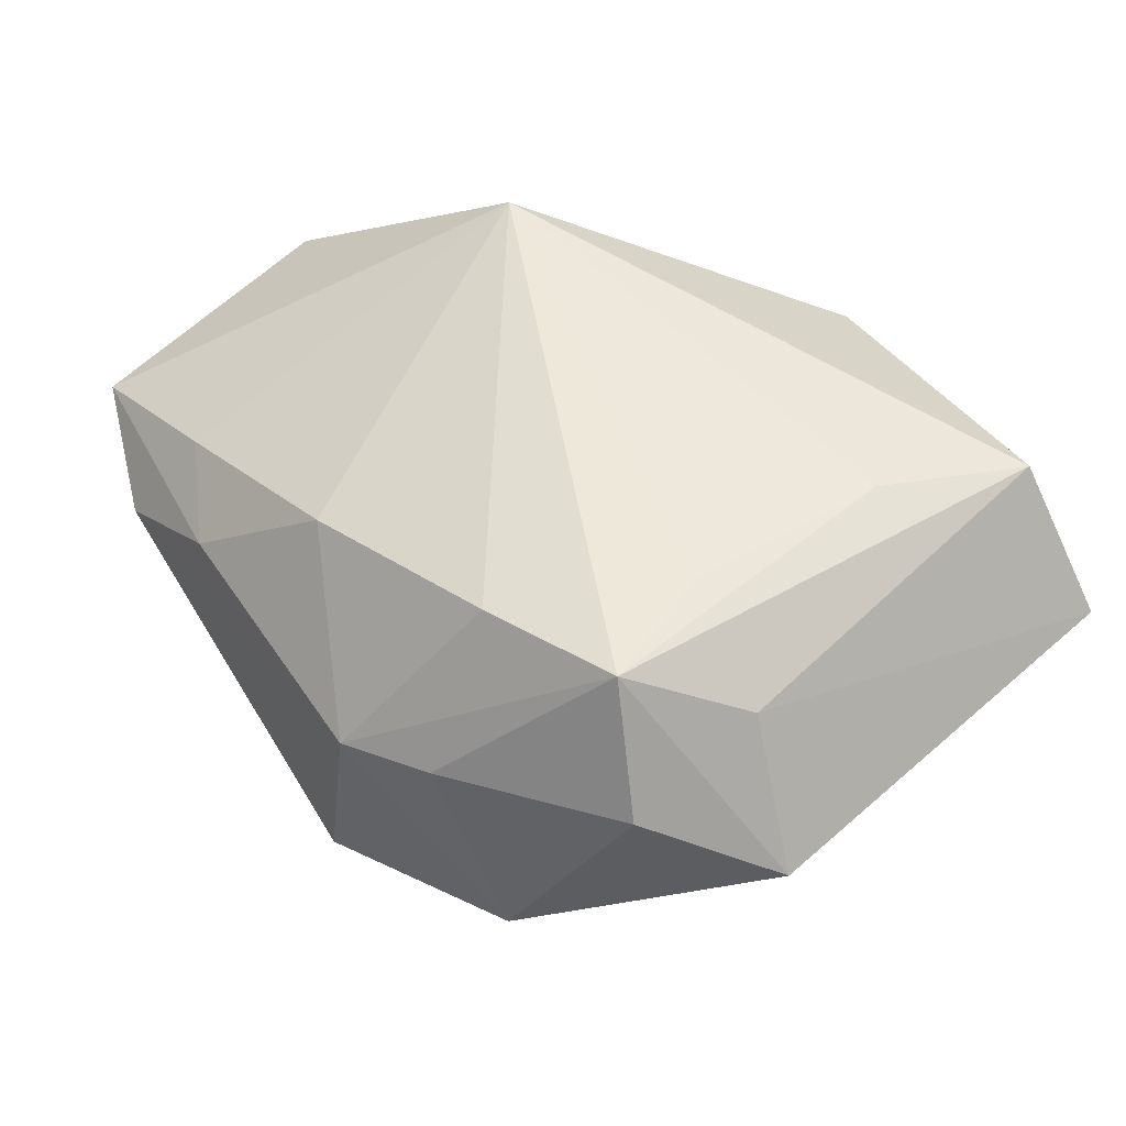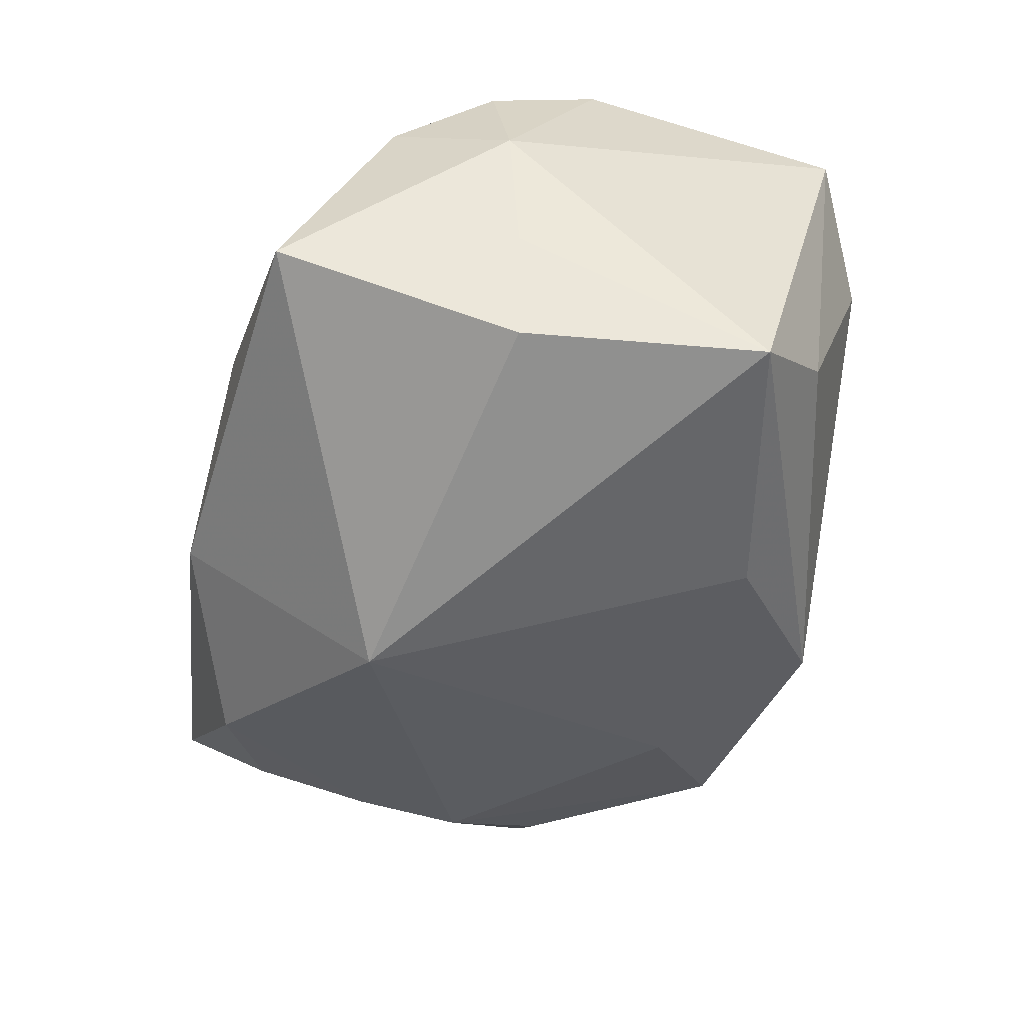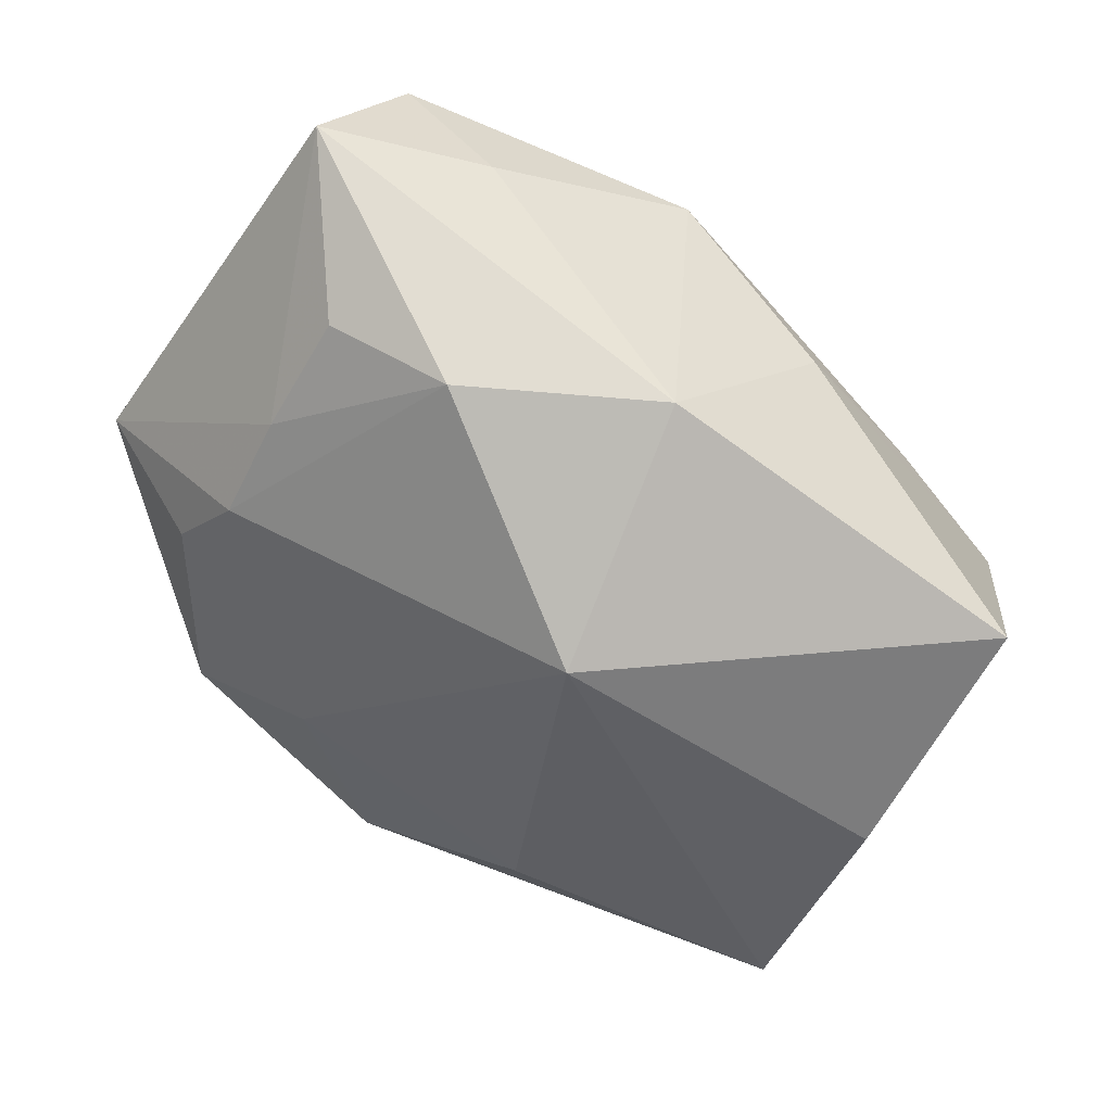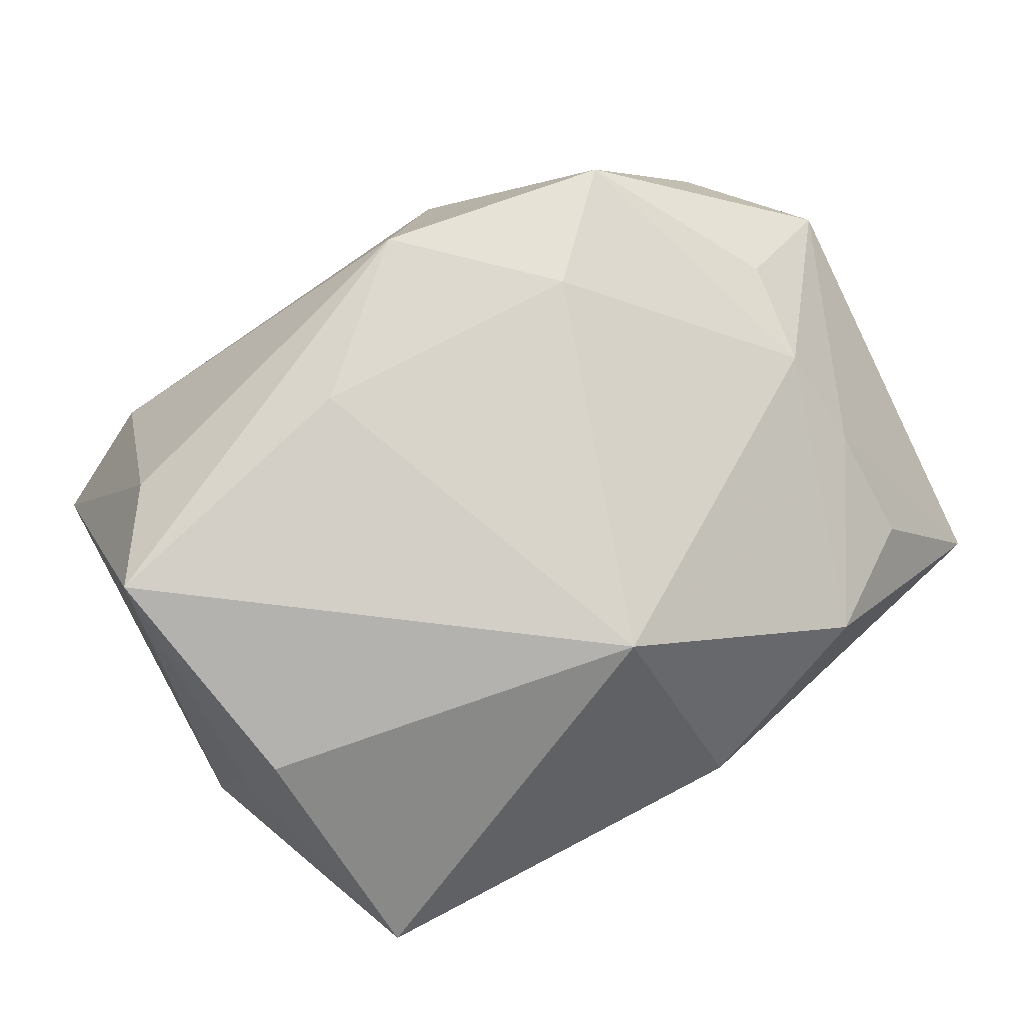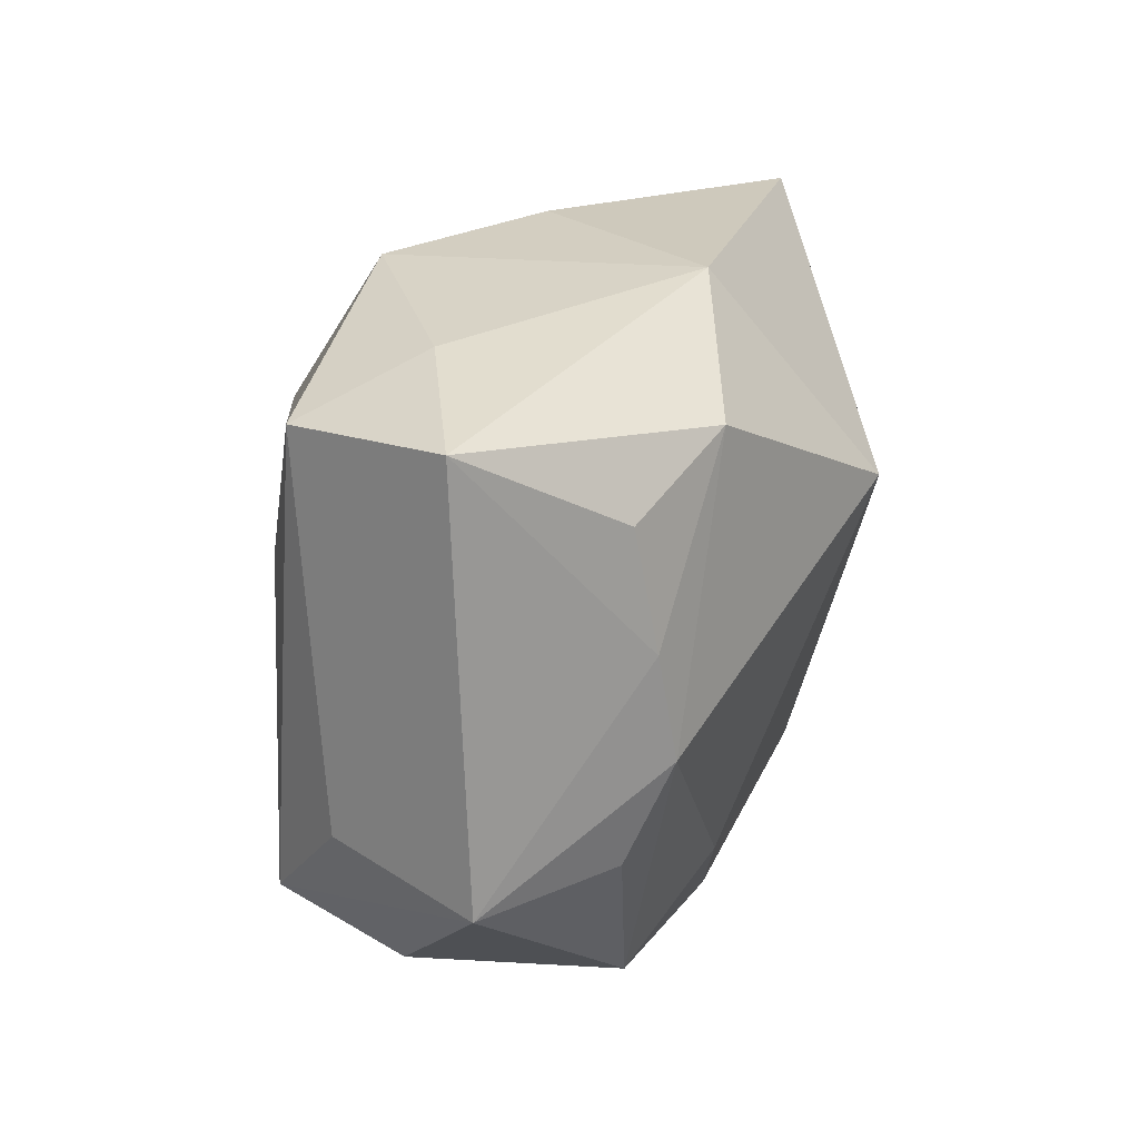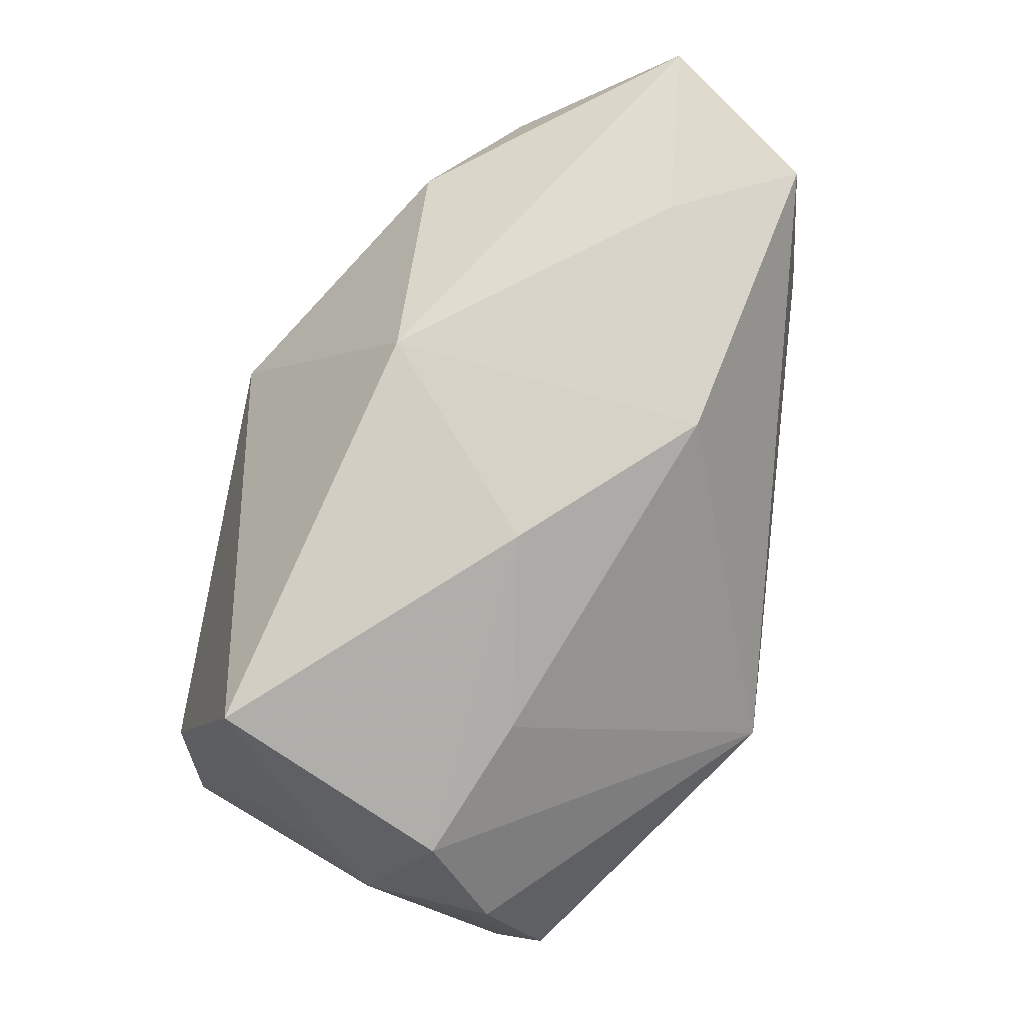
<metadata>
{"format":"obj","ext":"obj","renderer":"f3d","projection":"perspective","resolution":1024,"background":"white","views":[{"elev":50.4,"azim":49.2,"up":"+Z"},{"elev":-65.5,"azim":-104.0,"up":"+Z"},{"elev":-44.3,"azim":149.3,"up":"+Z"},{"elev":-79.7,"azim":28.6,"up":"+Z"},{"elev":24.8,"azim":91.2,"up":"+Y"},{"elev":78.4,"azim":-79.0,"up":"+Y"}]}
</metadata>
<code>
v 0.02329 0.01193 -0.003964
v 0.01148 -0.01959 0.005909
v 0.003313 -0.02141 -0.008708
v 0.01717 0.01927 0.006399
v 0.01178 -0.01375 -0.009002
v 0.005758 -0.02161 0.004515
v -0.01141 0.005612 0.01776
v 0.01646 -0.004686 0.01575
v 0.02335 -0.006332 0.01204
v -0.01796 0.01837 -0.01344
v 0.005113 0.00734 -0.01819
v 0.004028 0.02006 0.01027
v 0.01704 -0.01879 -0.003732
v -0.0265 -0.01544 0.004051
v 0.005589 0.01992 -0.008023
v 0.02262 -0.01443 0.008435
v -0.02662 0.0005167 0.007024
v -0.02174 0.004446 -0.01184
v -0.01814 0.003585 -0.01819
v 0.02272 -0.001889 -0.006359
v 0.01867 -0.01228 0.01574
v 0.02323 0.004627 -0.005294
v -0.004269 -0.01472 -0.01406
v 0.02861 -0.008307 0.004206
v -0.01098 -0.0194 0.005367
v 0.01737 0.01517 -0.008701
v -0.01497 0.01534 0.00289
v -0.00458 0.02006 0.001189
v -0.01895 -0.01928 0.001364
v -0.02289 0.01296 -0.000371
v 0.02168 0.01671 0.01362
v 0.009971 -0.01426 0.0147
v -0.01601 -0.01579 0.00771
v -0.02051 -0.01089 -0.01819
v 0.02757 0.01748 0.005152
v 0.02337 -0.007915 -0.003509
v -0.02543 0.005972 -0.004239
v -0.01789 -0.01547 -0.01187
v 0.01786 0.00786 0.01514
v -0.002911 -0.01596 0.01205
v -0.02577 0.007169 0.00341
f 4 35 15
f 15 12 4
f 35 4 31
f 31 4 12
f 31 12 7
f 28 12 15
f 15 10 28
f 17 14 7
f 39 31 7
f 21 31 39
f 6 29 3
f 6 21 32
f 32 40 6
f 32 21 7
f 7 40 32
f 30 28 10
f 34 14 37
f 14 17 37
f 37 30 10
f 35 31 9
f 9 31 21
f 35 9 24
f 21 16 24
f 24 9 21
f 15 35 26
f 34 19 11
f 11 19 10
f 11 10 15
f 15 26 11
f 7 21 8
f 8 39 7
f 21 39 8
f 34 3 38
f 38 14 34
f 38 29 14
f 38 3 29
f 14 29 25
f 6 40 25
f 25 29 6
f 6 3 13
f 13 24 16
f 13 3 5
f 7 12 27
f 27 30 7
f 12 28 27
f 28 30 27
f 41 37 17
f 30 37 41
f 41 17 7
f 7 30 41
f 18 19 34
f 34 37 18
f 10 19 18
f 18 37 10
f 35 24 22
f 23 3 34
f 34 11 23
f 5 3 23
f 23 11 5
f 14 25 33
f 33 25 40
f 7 14 33
f 33 40 7
f 6 13 2
f 2 13 16
f 2 21 6
f 2 16 21
f 1 26 35
f 35 22 1
f 1 22 26
f 20 22 24
f 20 13 5
f 5 11 20
f 20 11 26
f 26 22 20
f 24 13 36
f 36 20 24
f 13 20 36

</code>
